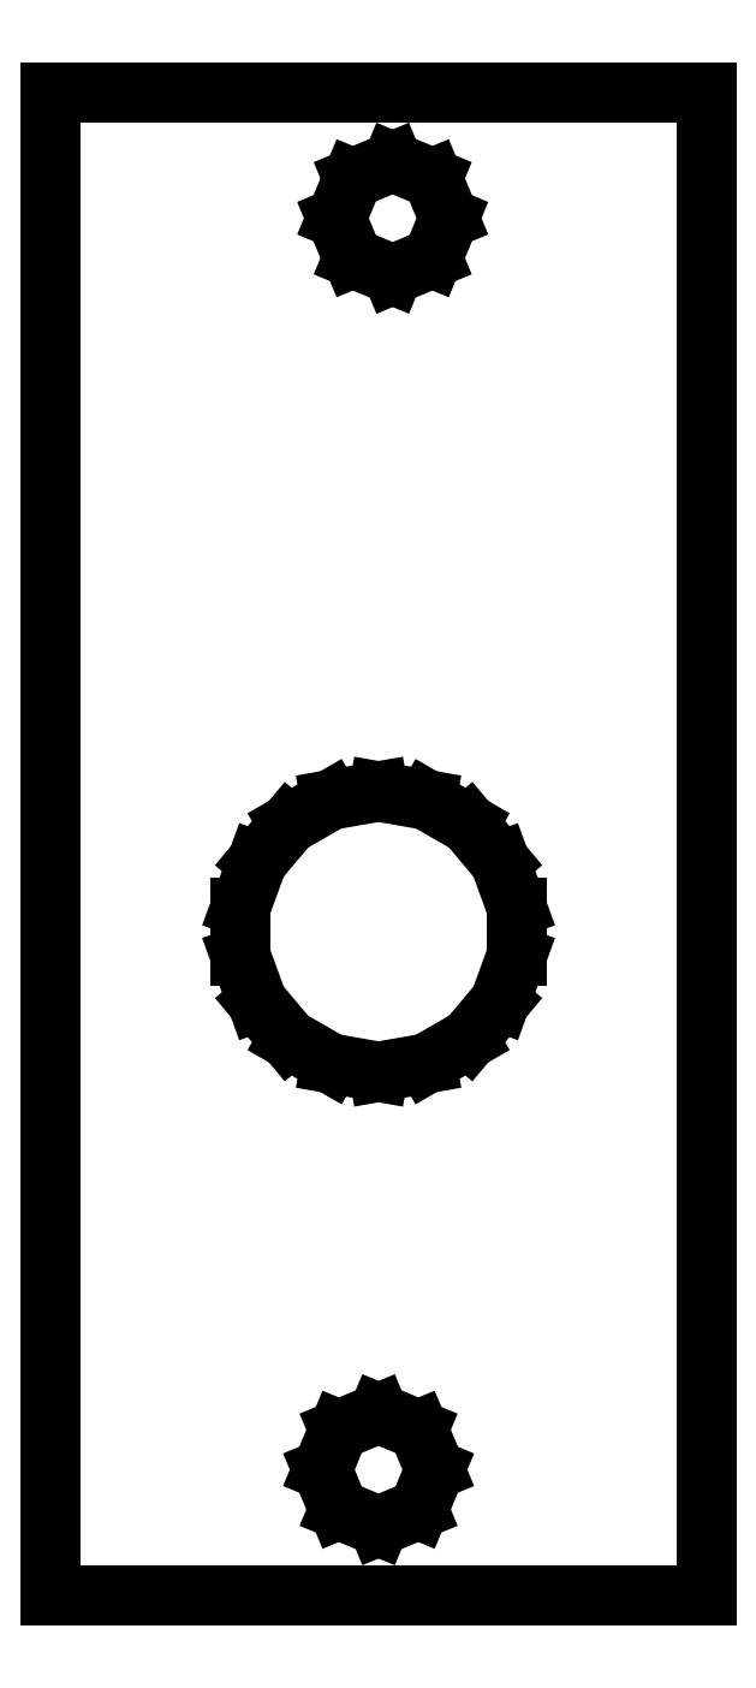
<metadata>
{"format":"dxf","ext":"dxf","renderer":"ezdxf+matplotlib","layout":"modelspace","background":"white","min_lineweight":24,"dpi":150}
</metadata>
<code>
0
SECTION
2
ENTITIES
0
LINE
10
-66.2
11
-66.2
20
10
21
70
0
LINE
10
-66.2
11
-40
20
70
21
70
0
LINE
10
-40
11
-40
20
70
21
10
0
LINE
10
-40
11
-66.2
20
10
21
10
0
LINE
10
-58.62
11
-58.62
20
35.52
21
37.47
0
LINE
10
-58.62
11
-57.95
20
37.47
21
39.3
0
LINE
10
-57.95
11
-56.7
20
39.3
21
40.79
0
LINE
10
-56.7
11
-55.02
20
40.79
21
41.76
0
LINE
10
-55.02
11
-53.1
20
41.76
21
42.1
0
LINE
10
-53.1
11
-51.19
20
42.1
21
41.76
0
LINE
10
-51.19
11
-49.5
20
41.76
21
40.79
0
LINE
10
-49.5
11
-48.25
20
40.79
21
39.3
0
LINE
10
-48.25
11
-47.59
20
39.3
21
37.47
0
LINE
10
-47.59
11
-47.59
20
37.47
21
35.52
0
LINE
10
-47.59
11
-48.25
20
35.52
21
33.7
0
LINE
10
-48.25
11
-49.5
20
33.7
21
32.21
0
LINE
10
-49.5
11
-51.19
20
32.21
21
31.23
0
LINE
10
-51.19
11
-53.1
20
31.23
21
30.9
0
LINE
10
-53.1
11
-55.02
20
30.9
21
31.23
0
LINE
10
-55.02
11
-56.7
20
31.23
21
32.21
0
LINE
10
-56.7
11
-57.95
20
32.21
21
33.7
0
LINE
10
-57.95
11
-58.62
20
33.7
21
35.52
0
LINE
10
-55.35
11
-54.69
20
15
21
16.59
0
LINE
10
-54.69
11
-53.1
20
16.59
21
17.25
0
LINE
10
-53.1
11
-51.51
20
17.25
21
16.59
0
LINE
10
-51.51
11
-50.85
20
16.59
21
15
0
LINE
10
-50.85
11
-51.51
20
15
21
13.41
0
LINE
10
-51.51
11
-53.1
20
13.41
21
12.75
0
LINE
10
-53.1
11
-54.69
20
12.75
21
13.41
0
LINE
10
-54.69
11
-55.35
20
13.41
21
15
0
LINE
10
-54.79
11
-54.13
20
65
21
66.59
0
LINE
10
-54.13
11
-52.54
20
66.59
21
67.25
0
LINE
10
-52.54
11
-50.95
20
67.25
21
66.59
0
LINE
10
-50.95
11
-50.29
20
66.59
21
65
0
LINE
10
-50.29
11
-50.95
20
65
21
63.41
0
LINE
10
-50.95
11
-52.54
20
63.41
21
62.75
0
LINE
10
-52.54
11
-54.13
20
62.75
21
63.41
0
LINE
10
-54.13
11
-54.79
20
63.41
21
65
0
ENDSEC
0
EOF

</code>
